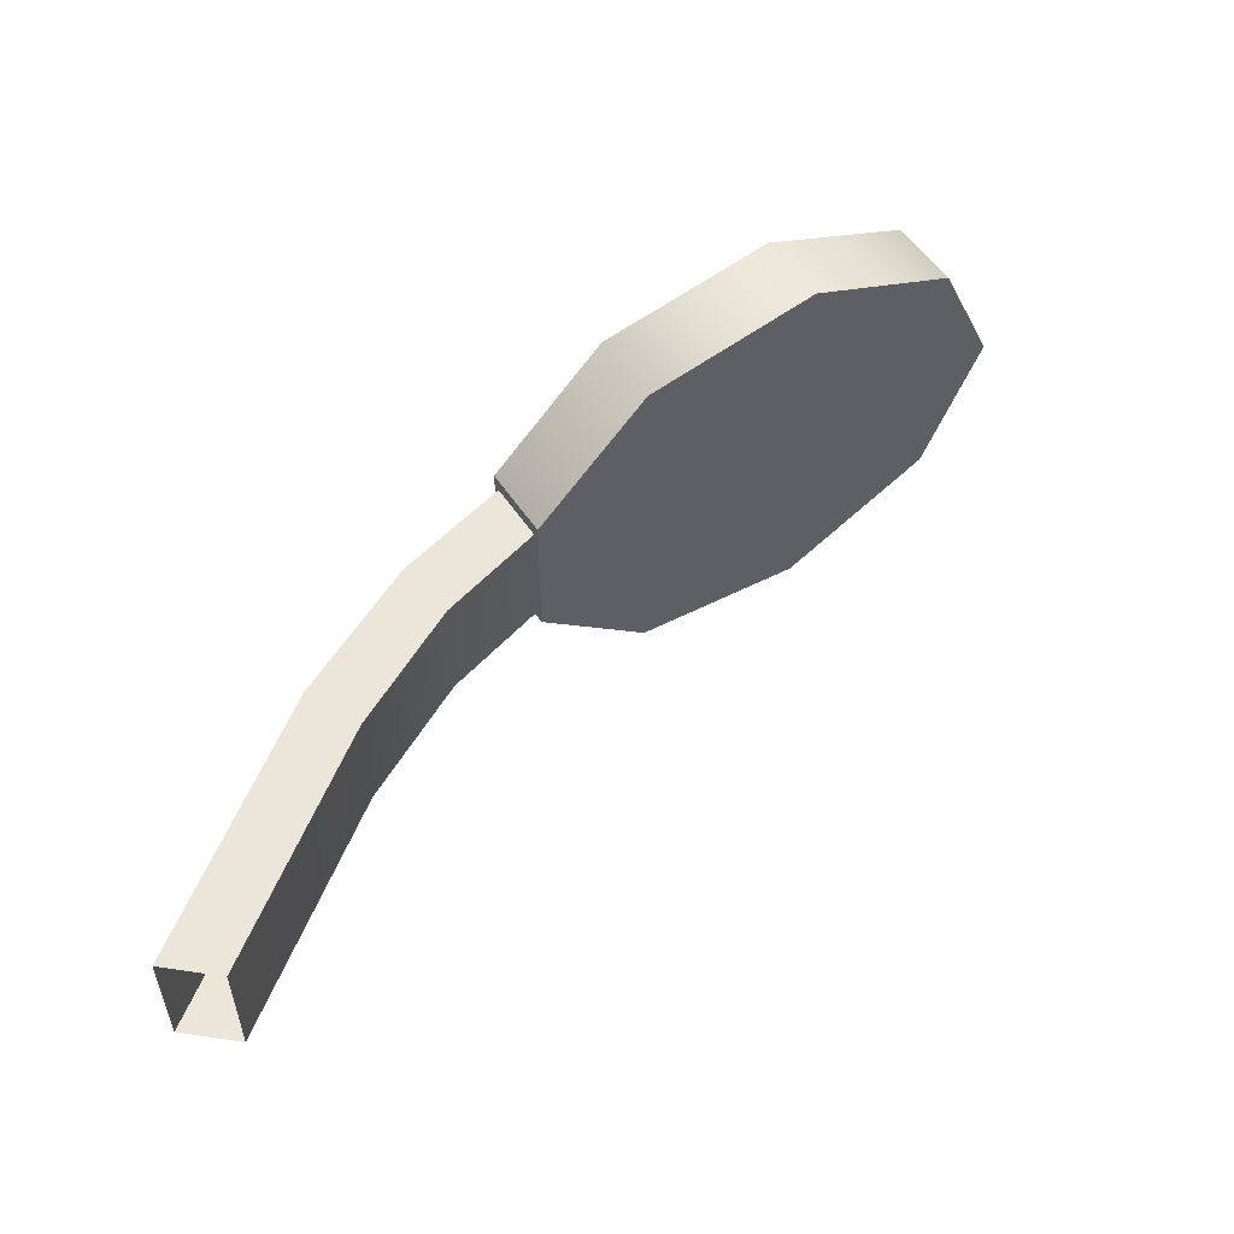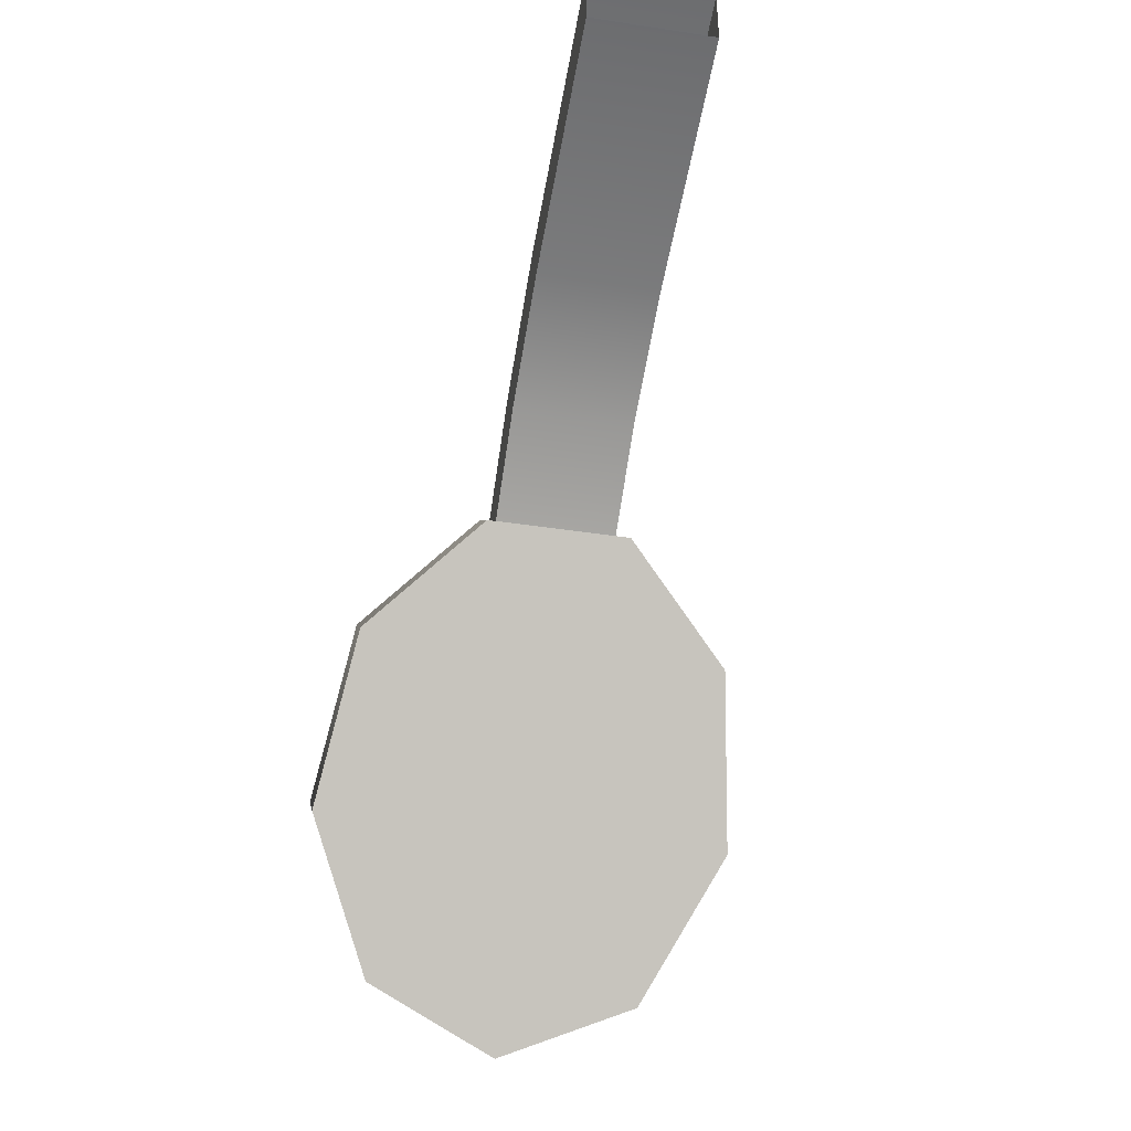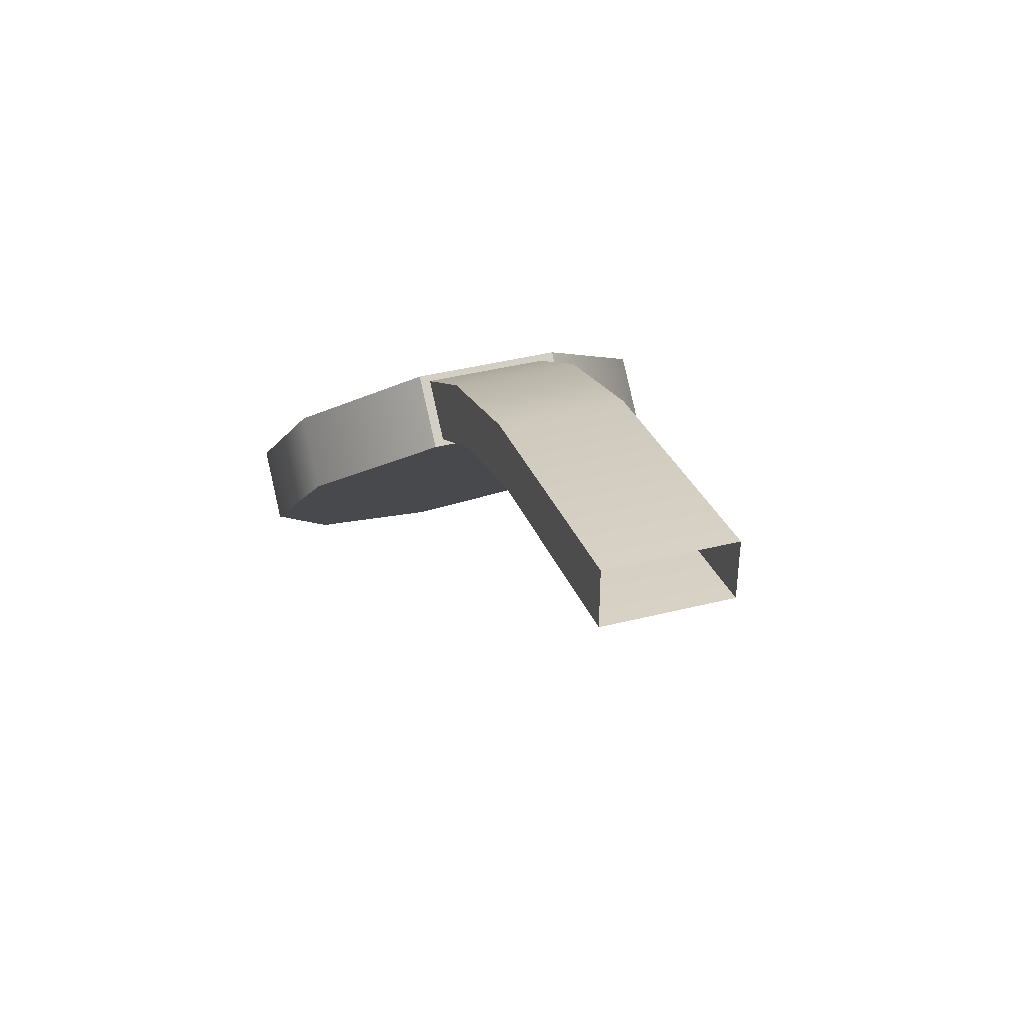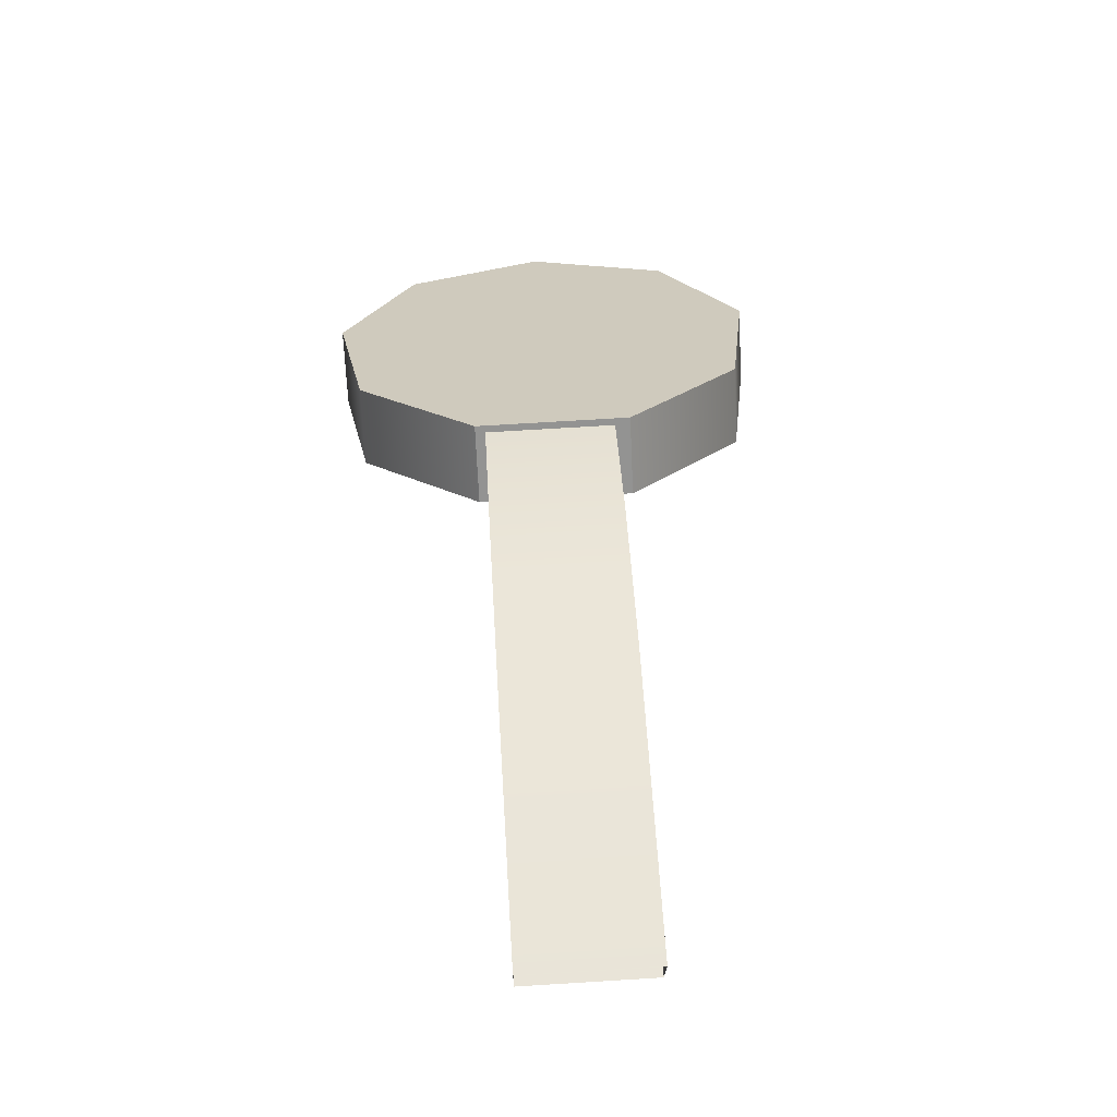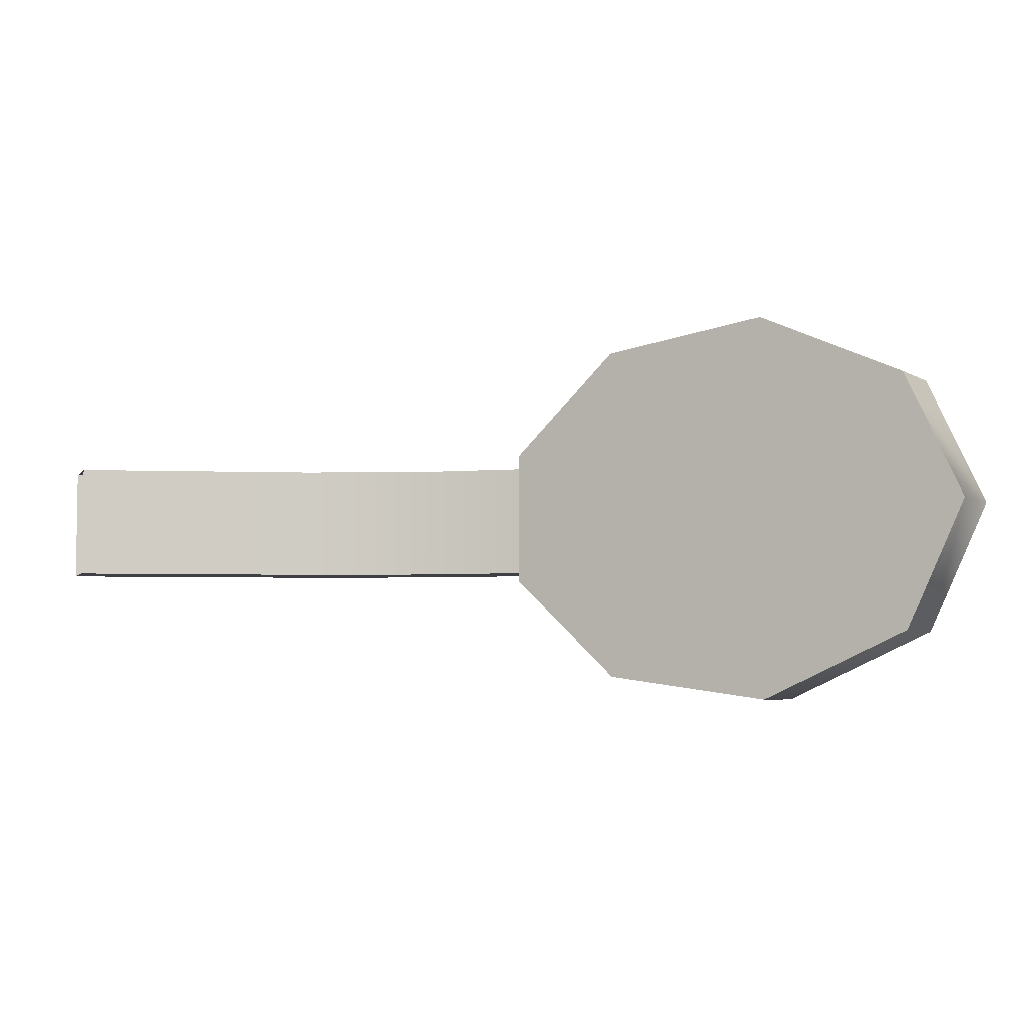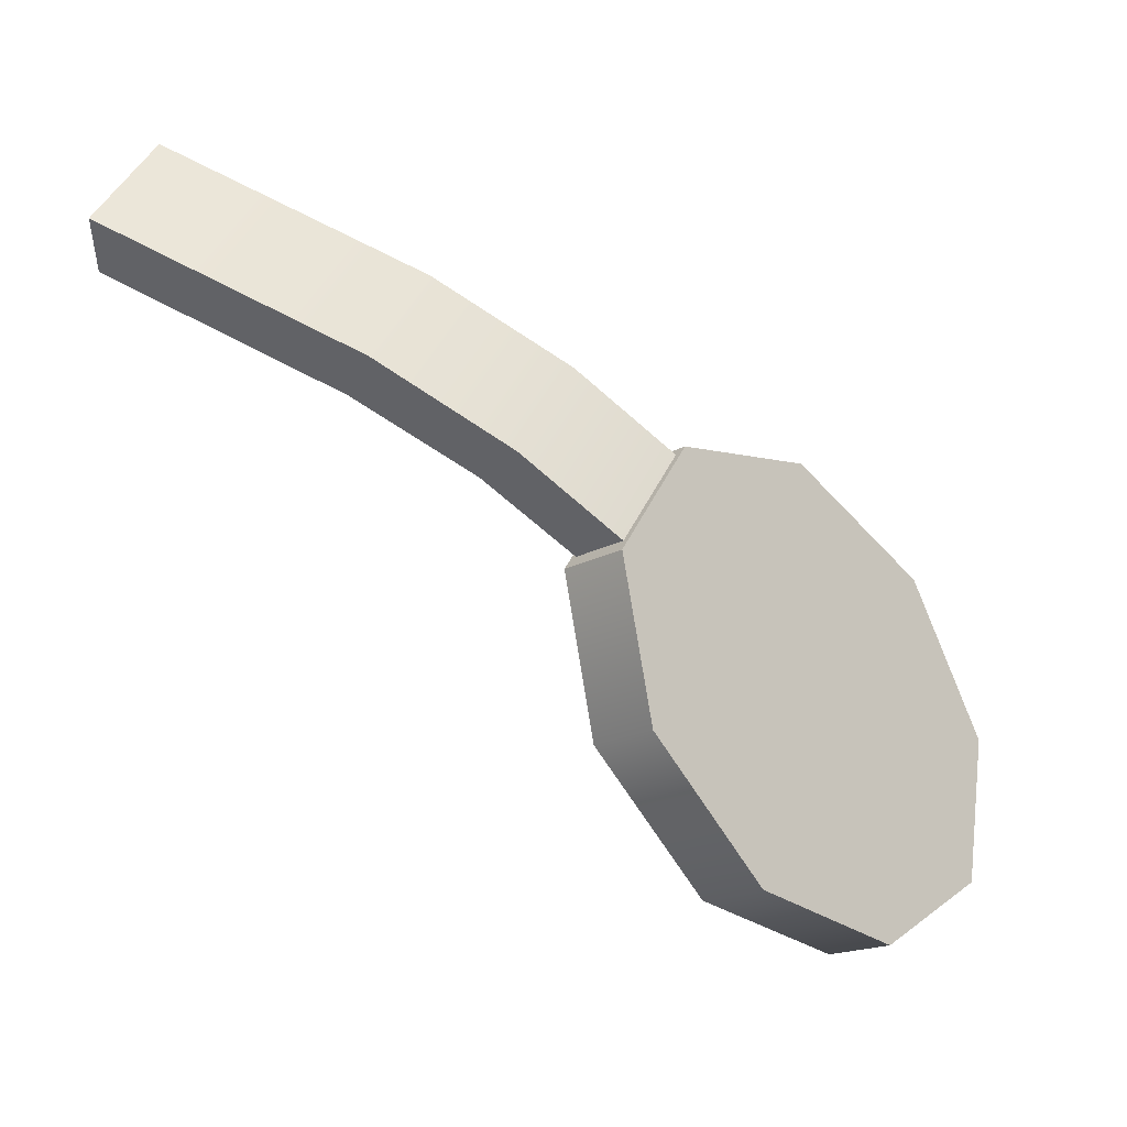
<metadata>
{"format":"obj","ext":"obj","renderer":"f3d","projection":"perspective","resolution":1024,"background":"white","views":[{"elev":54.4,"azim":98.8,"up":"+Y"},{"elev":-41.8,"azim":79.6,"up":"+Z"},{"elev":40.3,"azim":72.8,"up":"+Z"},{"elev":71.6,"azim":86.5,"up":"+Z"},{"elev":-5.1,"azim":161.7,"up":"+Y"},{"elev":47.0,"azim":-155.3,"up":"+Z"}]}
</metadata>
<code>
g Converted object 0(m1)
v -1.065 -14.01 1.038
v -0.9728 -14.01 0.955
v -0.9728 -13.77 0.955
v -1.065 -13.77 1.038
v -1.065 -14.01 1.038
v -0.8453 -14.01 1.183
v -0.7674 -14.01 1.087
v -0.7674 -13.77 1.087
v -0.8453 -13.77 1.183
v -0.8453 -14.01 1.183
v -0.5579 -14.01 1.3
v -0.5075 -14.01 1.187
v -0.5075 -13.77 1.187
v -0.5579 -13.77 1.3
v -0.5579 -14.01 1.3
v -0.002145 -14.01 1.42
v -0.002145 -14.01 1.297
v -0.002145 -13.77 1.297
v -0.002145 -13.77 1.42
v -0.002145 -14.01 1.42
v -1.649 -13.88 0.1775
v -1.761 -13.88 0.2783
v -1.565 -13.61 0.2712
v -1.677 -13.61 0.372
v -1.351 -13.47 0.5085
v -1.463 -13.47 0.6093
v -1.108 -13.52 0.7784
v -1.22 -13.52 0.8792
v -0.9495 -13.74 0.9546
v -1.061 -13.74 1.055
v -0.9495 -14.03 0.9546
v -1.061 -14.03 1.055
v -1.108 -14.25 0.7784
v -1.22 -14.25 0.8792
v -1.351 -14.29 0.5085
v -1.463 -14.29 0.6093
v -1.565 -14.15 0.2712
v -1.677 -14.15 0.372
v -1.4 -13.88 0.6789
v -1.288 -13.88 0.5781
f 1 2 6
f 2 7 6
f 2 3 8
f 2 8 7
f 3 4 8
f 4 9 8
f 4 5 10
f 4 10 9
f 6 7 12
f 6 12 11
f 7 8 12
f 8 13 12
f 8 9 14
f 8 14 13
f 9 10 14
f 10 15 14
f 11 12 16
f 12 17 16
f 12 13 18
f 12 18 17
f 13 14 18
f 14 19 18
f 14 15 20
f 14 20 19
f 21 23 40
f 22 39 24
f 21 22 23
f 22 24 23
f 23 25 40
f 24 39 26
f 23 24 26
f 23 26 25
f 25 27 40
f 26 39 28
f 25 26 27
f 26 28 27
f 27 29 40
f 28 39 30
f 27 28 30
f 27 30 29
f 29 31 40
f 30 39 32
f 29 30 31
f 30 32 31
f 31 33 40
f 32 39 34
f 31 32 34
f 31 34 33
f 33 35 40
f 34 39 36
f 33 34 35
f 34 36 35
f 35 37 40
f 36 39 38
f 35 36 38
f 35 38 37
f 37 21 40
f 38 39 22
f 37 38 21
f 38 22 21

</code>
